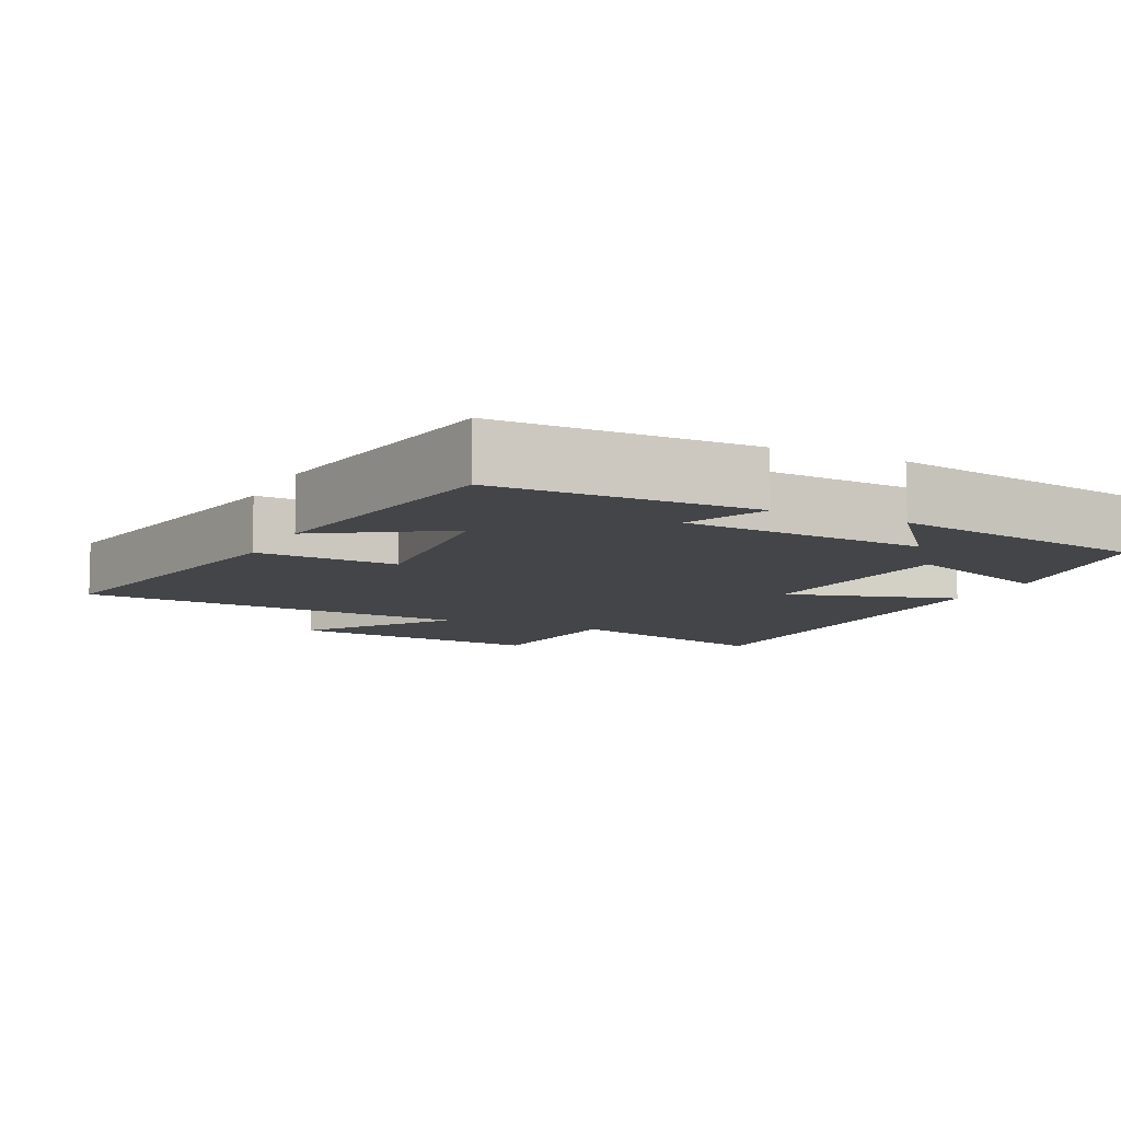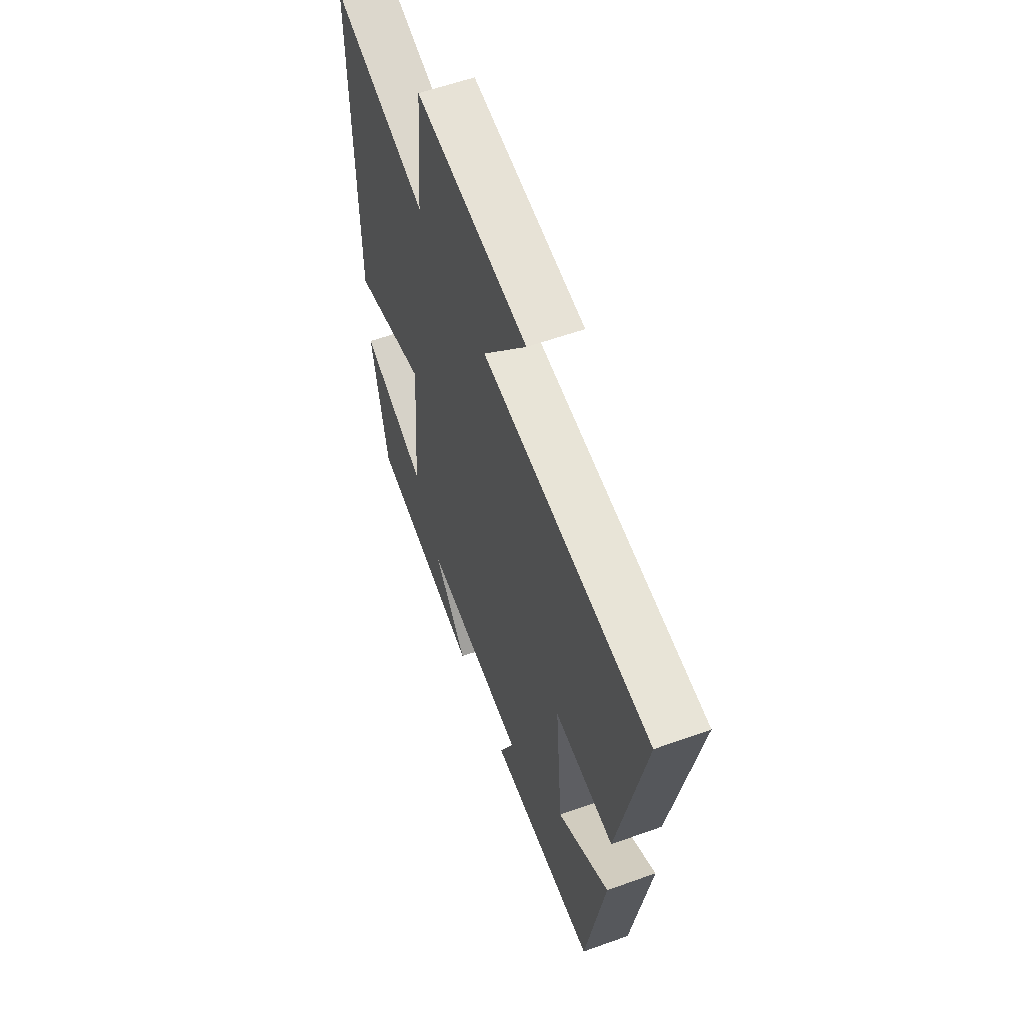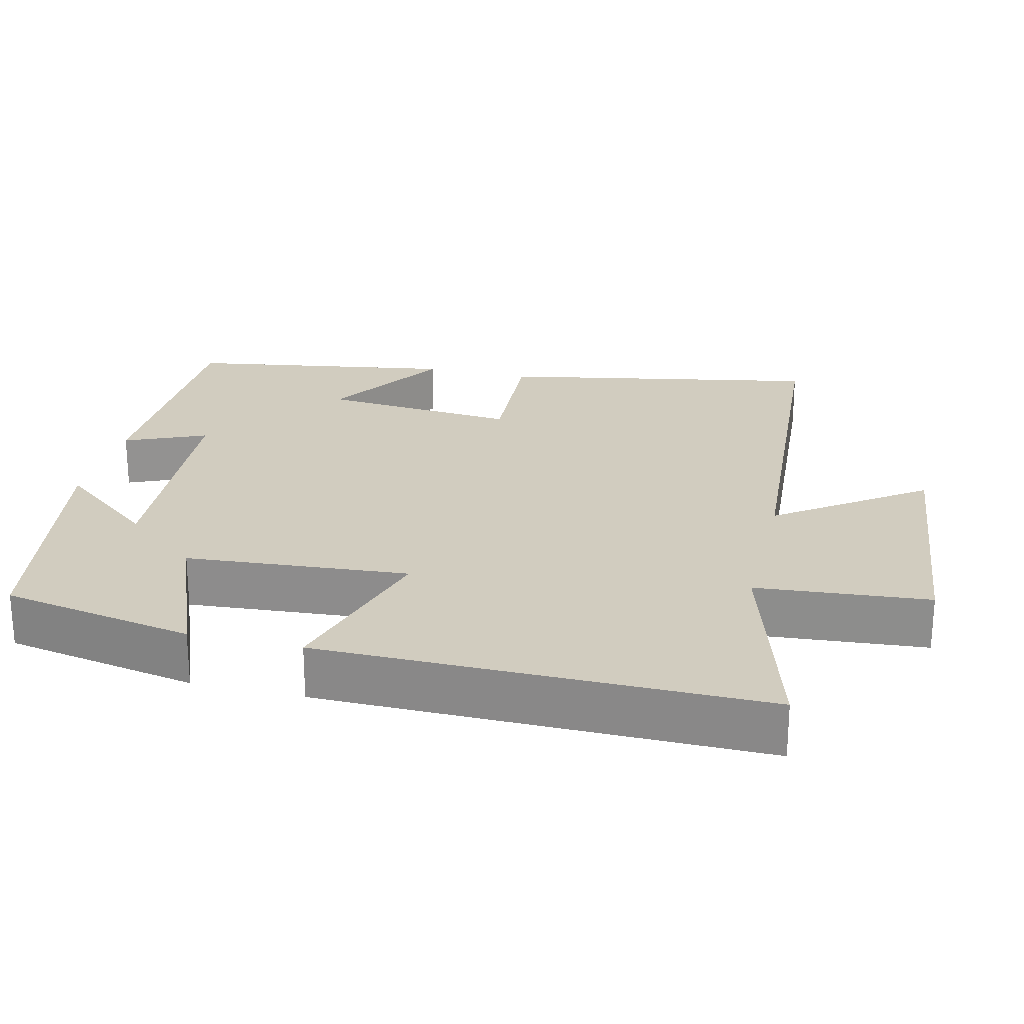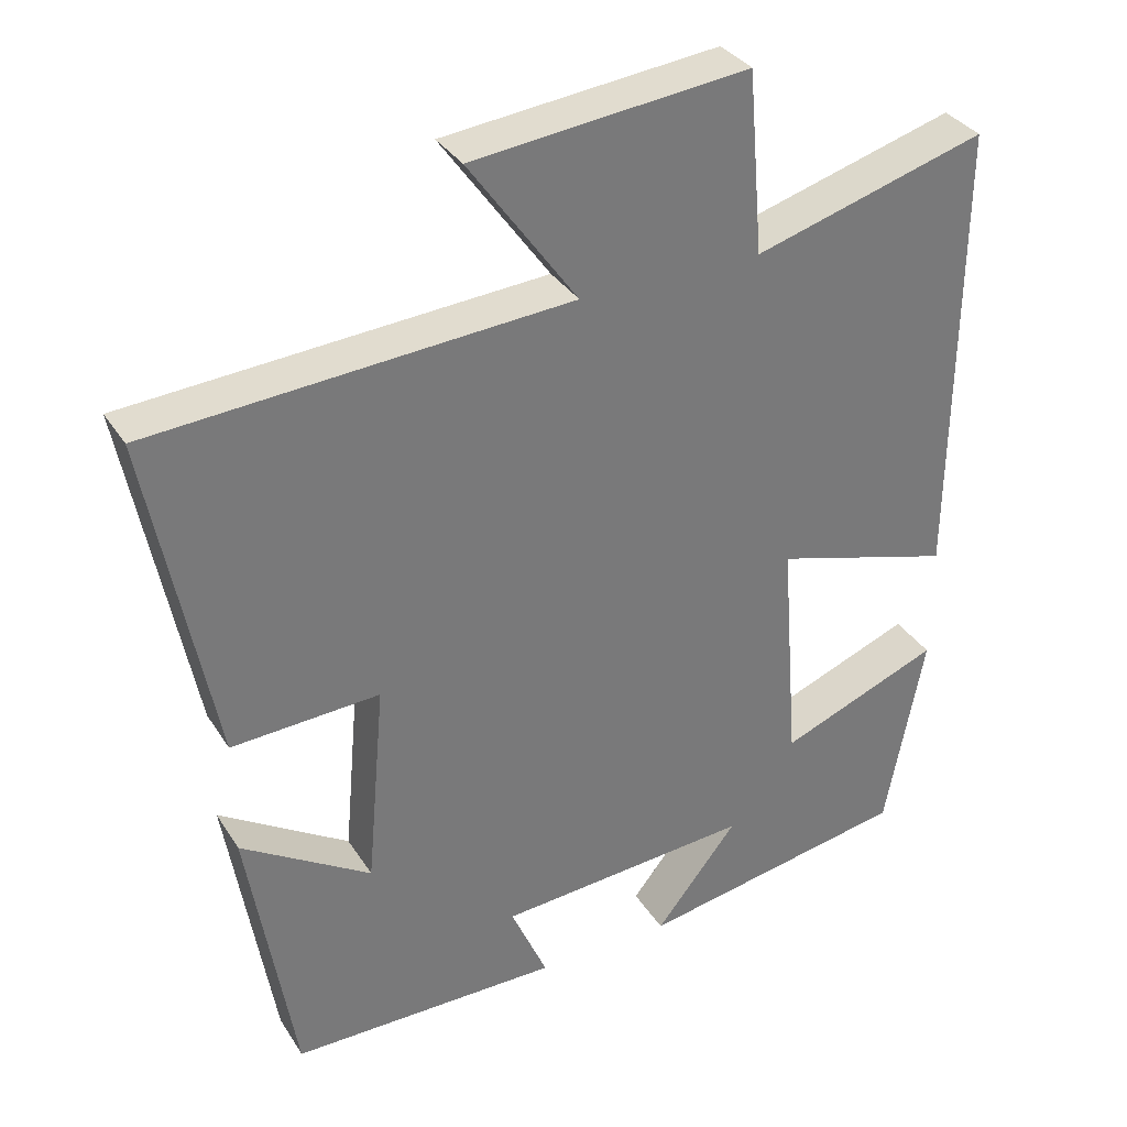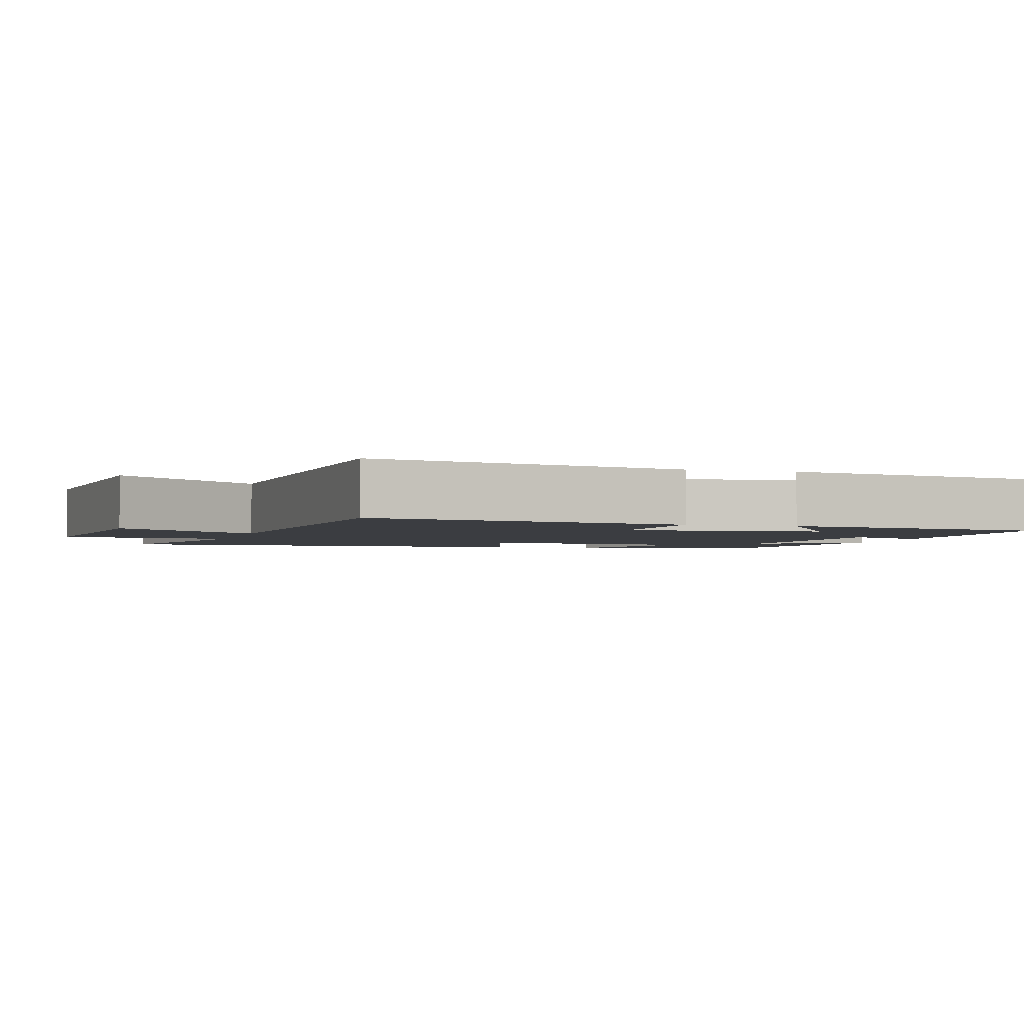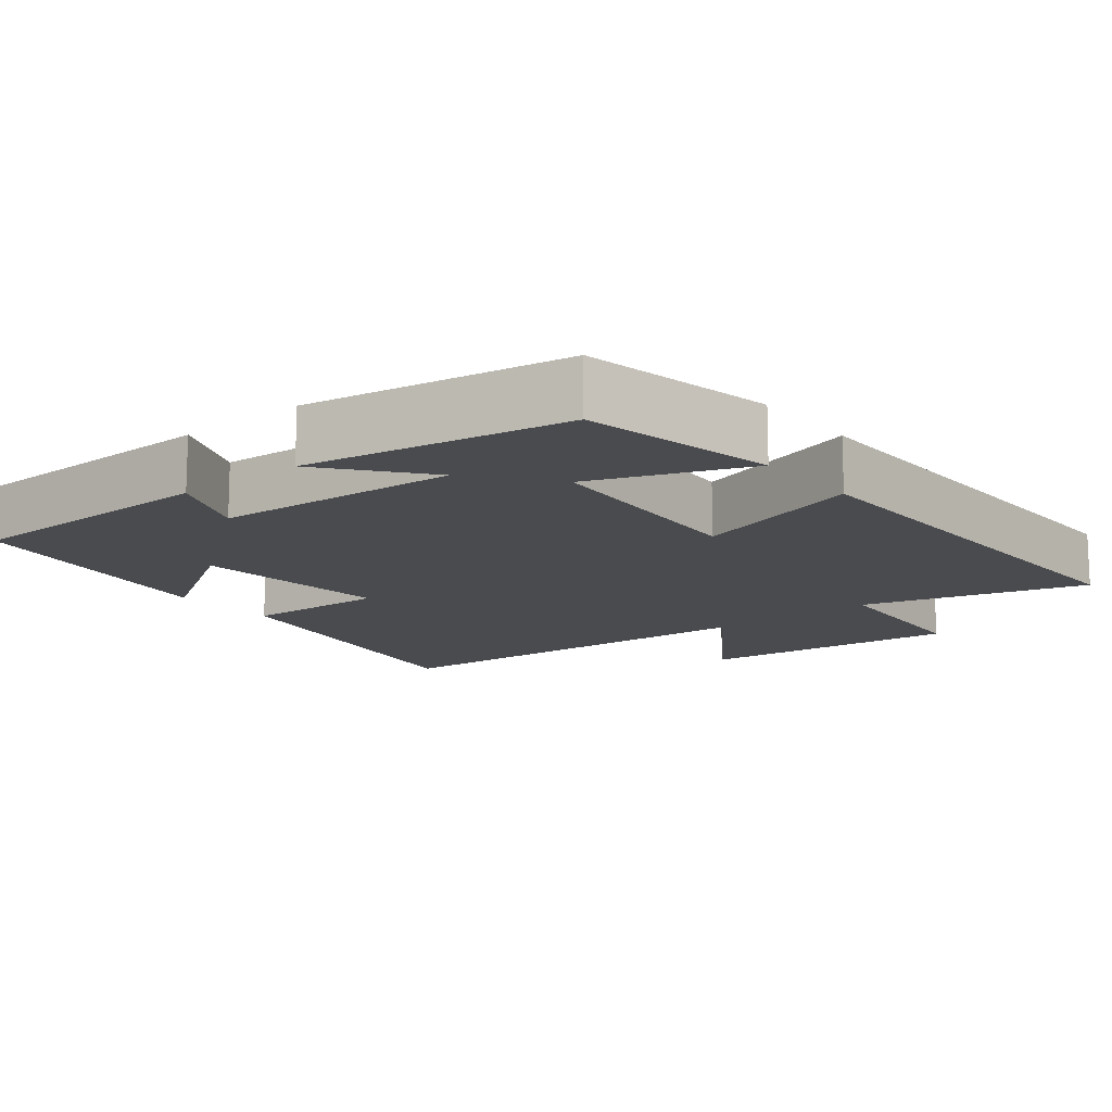
<metadata>
{"format":"obj","ext":"obj","renderer":"f3d","projection":"perspective","resolution":1024,"background":"white","views":[{"elev":-8.9,"azim":154.1,"up":"+Y"},{"elev":58.3,"azim":69.6,"up":"+Z"},{"elev":24.0,"azim":-76.4,"up":"+Y"},{"elev":33.9,"azim":152.2,"up":"+Z"},{"elev":-2.6,"azim":73.7,"up":"+Y"},{"elev":-13.7,"azim":-140.8,"up":"+Y"}]}
</metadata>
<code>
v 0.584 0.07 0.463
v 0.5 0.07 0.024
v 0.306 0.07 0.034
v 0.33 0.07 -0.236
v 0.5 0.07 -0.128
v 0.44 0.07 -0.497
v 0.086 0.07 -0.5
v 0.134 0.07 -0.389
v -0.2 0.07 -0.365
v -0.092 0.07 -0.5
v -0.45 0.07 -0.437
v -0.5 0.07 -0.172
v -0.289 0.07 -0.255
v -0.265 0.07 0.051
v -0.5 0.07 -0.018
v -0.504 0.07 0.588
v -0.2 0.07 0.5
v -0.18 0.07 0.737
v 0.18 0.07 0.699
v 0.038 0.07 0.5
v 0.584 0 0.463
v 0.5 0 0.024
v 0.306 0 0.034
v 0.33 0 -0.236
v 0.5 0 -0.128
v 0.44 0 -0.497
v 0.086 0 -0.5
v 0.134 0 -0.389
v -0.2 0 -0.365
v -0.092 0 -0.5
v -0.45 0 -0.437
v -0.5 0 -0.172
v -0.289 0 -0.255
v -0.265 0 0.051
v -0.5 0 -0.018
v -0.504 0 0.588
v -0.2 0 0.5
v -0.18 0 0.737
v 0.18 0 0.699
v 0.038 0 0.5
f 17 18 19 20
f 1 2 3
f 20 1 3
f 17 20 3
f 14 15 16 17
f 17 3 4
f 14 17 4
f 13 14 4
f 11 12 13
f 10 11 13
f 9 10 13
f 8 9 13 4
f 6 7 8
f 5 6 8
f 4 5 8
f 40 39 38 37
f 23 22 21
f 23 21 40
f 23 40 37
f 37 36 35 34
f 24 23 37
f 24 37 34
f 24 34 33
f 33 32 31
f 33 31 30
f 33 30 29
f 24 33 29 28
f 28 27 26
f 28 26 25
f 28 25 24
f 1 21 22 2
f 2 22 23 3
f 3 23 24 4
f 4 24 25 5
f 5 25 26 6
f 6 26 27 7
f 7 27 28 8
f 8 28 29 9
f 9 29 30 10
f 10 30 31 11
f 11 31 32 12
f 12 32 33 13
f 13 33 34 14
f 14 34 35 15
f 15 35 36 16
f 16 36 37 17
f 17 37 38 18
f 18 38 39 19
f 19 39 40 20
f 20 40 21 1

</code>
